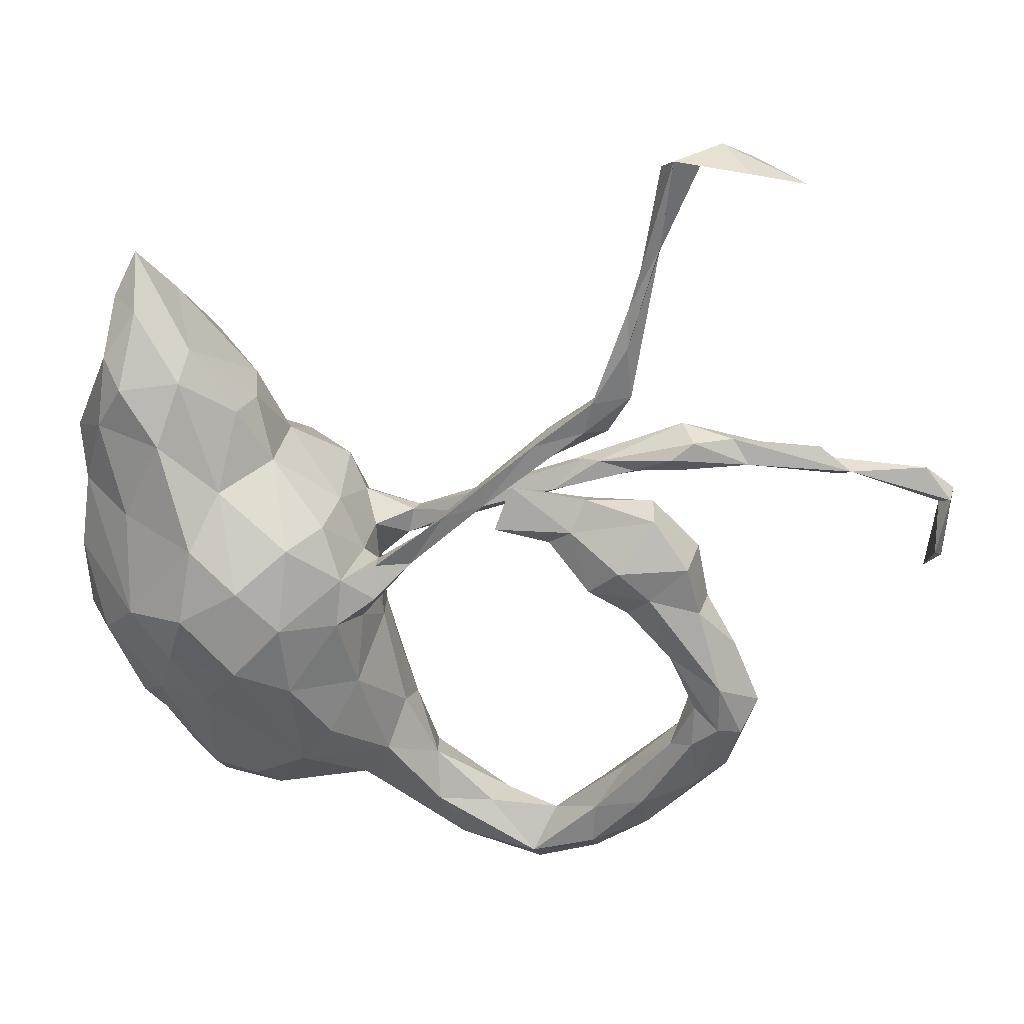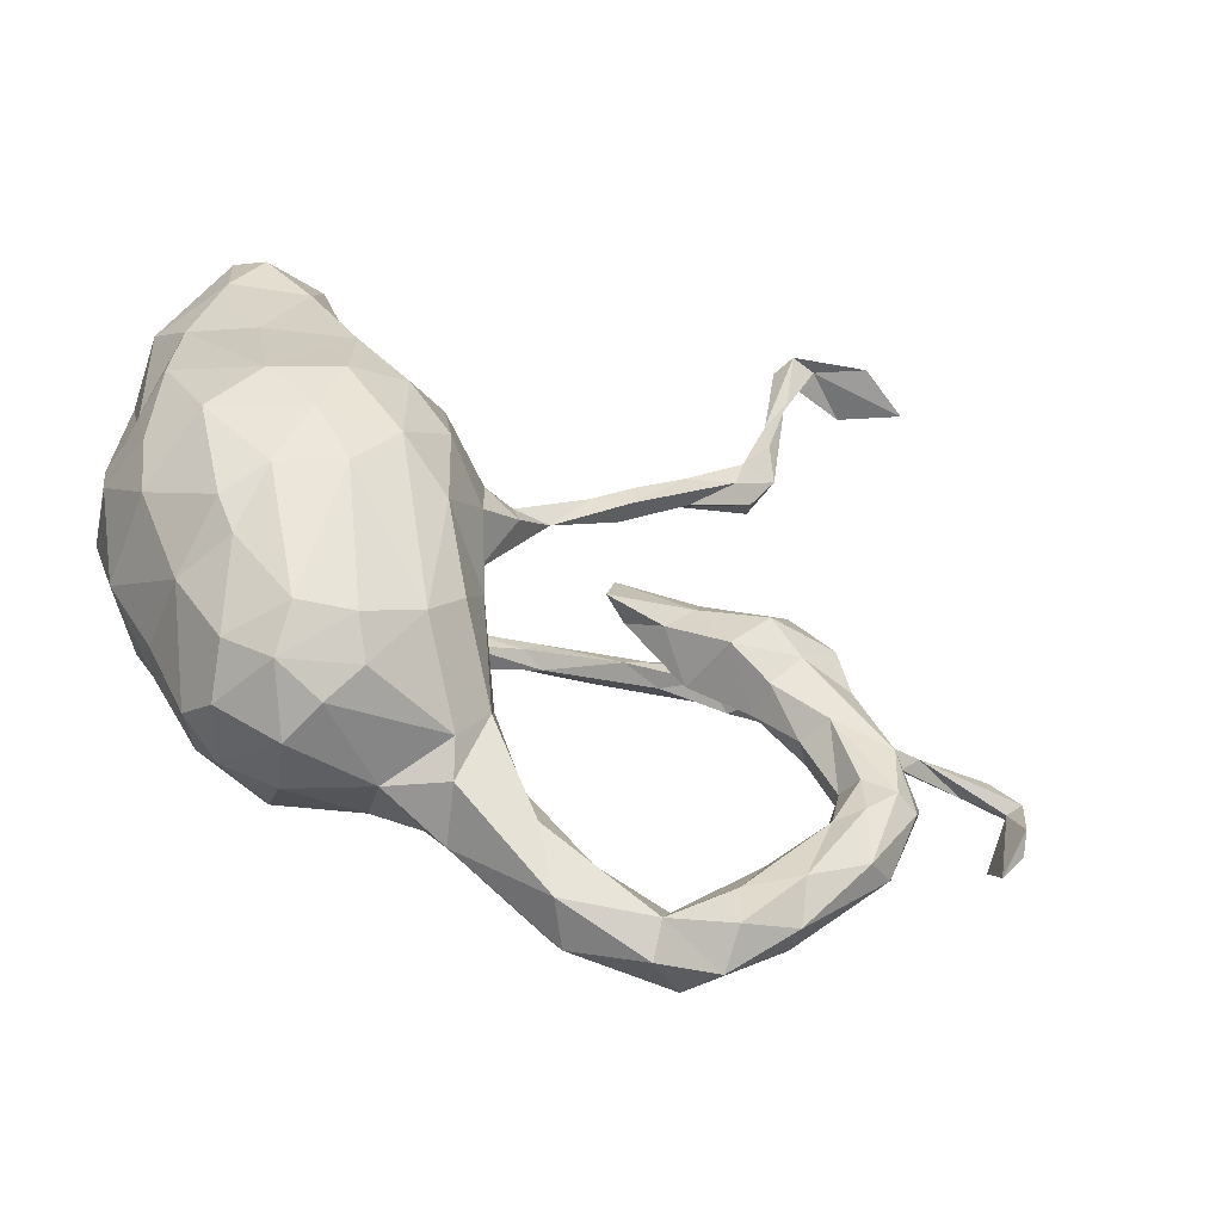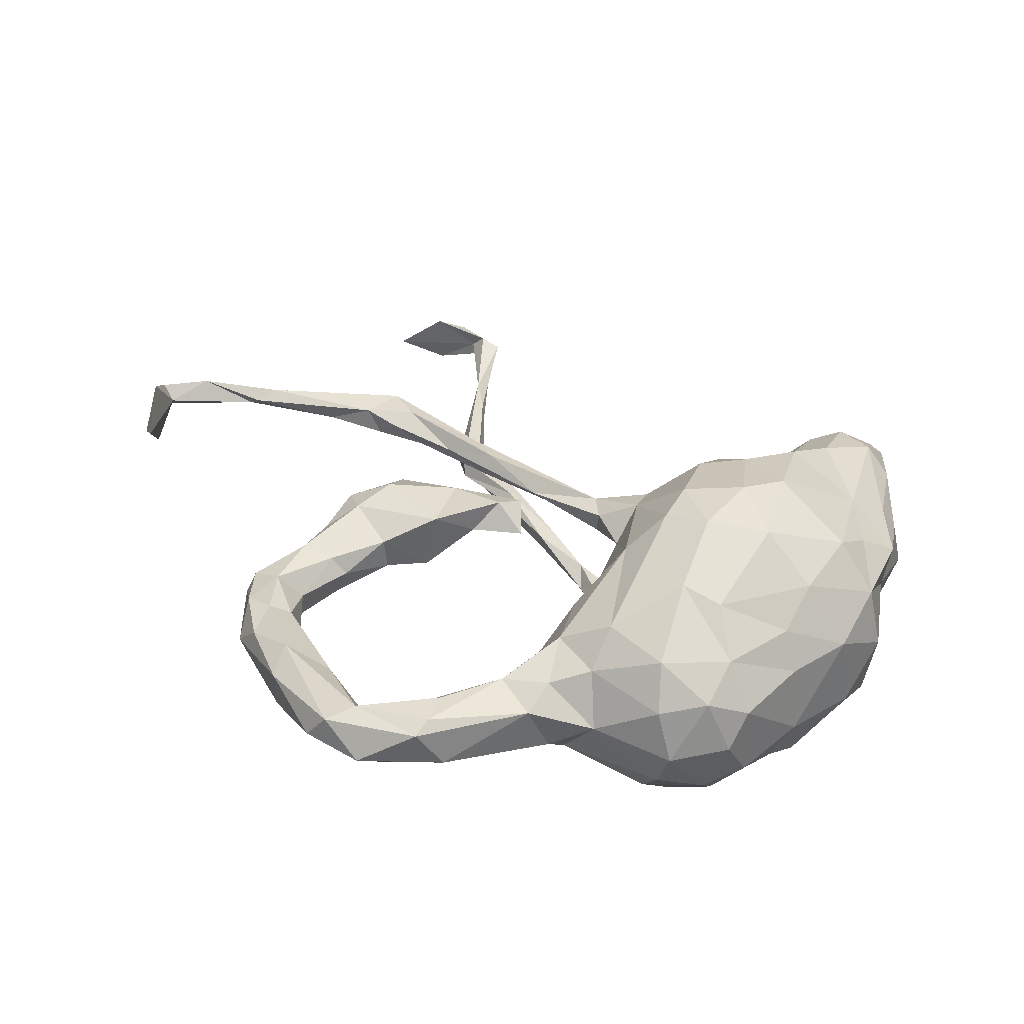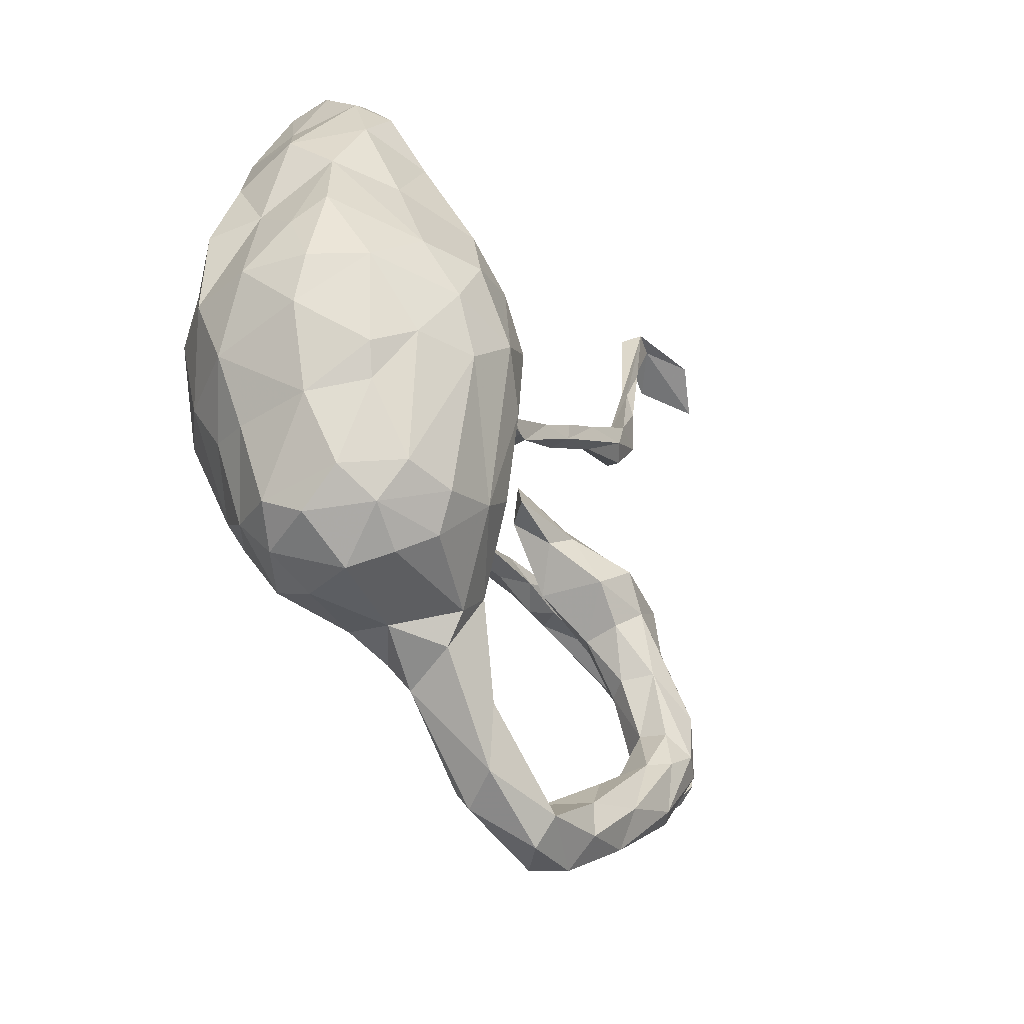
<metadata>
{"format":"obj","ext":"obj","renderer":"f3d","projection":"perspective","resolution":1024,"background":"white","views":[{"elev":29.0,"azim":-171.8,"up":"+Y"},{"elev":-53.9,"azim":153.6,"up":"+Y"},{"elev":38.6,"azim":17.3,"up":"+Z"},{"elev":-48.6,"azim":122.1,"up":"+Y"}]}
</metadata>
<code>
v 0.03488 -0.03453 0.1015
v -0.2866 0.1483 -0.01919
v -0.5336 -0.1374 -0.01785
v 0.3604 -0.2129 -0.03091
v 0.4004 0.05168 0.1306
v 0.4208 0.1685 -0.08987
v 0.0794 0.1166 -0.09605
v -0.123 0.09649 0.08468
v 0.2539 -0.2876 -0.1163
v -0.44 0.6978 -0.09531
v -0.3147 0.3484 -0.07814
v 0.03396 -0.1326 -0.1041
v -0.157 0.0903 -0.02199
v 0.07394 -0.316 0.0941
v -0.4235 -0.2313 -0.05955
v 0.3756 -0.007451 0.1657
v -0.1051 -0.4621 -0.005344
v -0.1308 -0.4496 0.06174
v 0.03306 0.05124 -0.03411
v 0.2647 0.3693 -0.0678
v 0.2707 0.3376 -0.1128
v -0.2693 0.1039 -0.04032
v -0.2233 0.2725 -0.1056
v -0.3884 0.02644 -0.08361
v 0.2665 0.3356 0.09051
v 0.2744 -0.07869 0.2173
v 0.3378 0.4235 -0.07353
v 0.4199 -0.1097 -0.04943
v 0.3034 0.261 0.1348
v 0.3265 -0.2025 -0.1076
v 0.069 -0.2014 -0.1395
v -0.2016 0.1084 0.01919
v 0.3772 0.4221 0.02541
v 0.4514 -0.03891 0.01285
v 0.000241 -0.2768 -0.06257
v 0.2349 -0.2137 0.1772
v -0.3562 0.3565 -0.1032
v -0.1445 0.1603 -0.07934
v -0.3706 0.1672 0.1251
v -0.01265 0.02077 0.07644
v 0.433 0.1957 0.05361
v -0.09491 0.06219 0.07729
v -0.05491 -0.3395 0.06427
v -0.4592 0.006993 -0.07492
v 0.2671 -0.274 0.1282
v -0.4328 0.1991 0.07787
v -0.3934 0.1429 0.1104
v -0.4673 -0.2337 0.01096
v 0.1186 0.109 -0.1596
v -0.3892 0.1394 -0.05548
v 0.432 0.1013 0.01139
v -0.7658 0.1803 0.08764
v 0.0902 -0.3575 0.02138
v 0.03757 -0.3274 -0.05561
v -0.2427 0.2923 -0.08097
v -0.3593 -0.01488 -0.006975
v 0.305 -0.3022 -0.04668
v 0.4088 -0.1258 0.07251
v -0.3874 0.5658 -0.09203
v -0.287 0.1373 0.008379
v -0.2714 0.1563 0.09069
v 0.3945 -0.04755 -0.1431
v 0.434 0.06402 -0.09752
v 0.4125 0.1855 0.09005
v -0.4735 -0.07048 0.002516
v 0.201 0.2848 0.05083
v -0.1493 -0.3948 -0.01046
v -0.3497 0.4296 -0.109
v 0.2075 -0.3705 0.003442
v -0.549 -0.143 -0.05415
v -0.4618 0.7107 -0.07023
v -0.4369 -0.2231 -0.004995
v 0.2961 0.2551 -0.1503
v 0.363 0.3286 0.1023
v 0.1344 0.08164 0.1954
v -0.4119 0.2096 0.121
v 0.05157 0.08507 0.08458
v -0.3245 0.2986 -0.0927
v -0.0964 0.1497 -0.1013
v -0.787 0.1275 0.08767
v 0.1333 -0.02533 0.2247
v -0.2939 0.3024 -0.1122
v 0.00359 0.06244 -0.1014
v -0.1215 0.1714 -0.07794
v -0.4655 -0.2899 -0.06739
v 0.05812 0.05756 0.1351
v 0.1774 -0.2039 0.1924
v 0.3465 -0.1123 0.1588
v 0.3533 -0.1654 -0.1215
v 0.157 0.1976 -0.05363
v 0.2614 0.01714 -0.2207
v -0.4699 -0.292 0.003404
v -0.7746 0.01273 0.1009
v -0.4882 -0.1525 -0.001673
v 0.1214 -0.08741 0.2193
v 0.02345 -0.09459 0.0737
v -0.7892 0.07841 0.1502
v 0.16 -0.328 -0.1
v -0.05946 0.1083 -0.07889
v -0.229 0.1101 0.07387
v 0.2371 -0.1232 -0.1976
v 0.1504 0.1384 0.1656
v -0.4017 0.1744 0.06761
v -0.2377 0.2461 -0.08878
v 0.3889 0.2663 -0.1157
v 0.1873 -0.1031 0.2354
v 0.1822 0.06139 -0.2078
v -0.3324 0.3146 -0.06908
v 0.002213 0.01754 -0.119
v -0.2854 0.03258 0.02223
v 0.3111 0.3631 0.09723
v -0.4403 0.07728 -0.07712
v 0.2467 0.1199 -0.199
v 0.1746 -0.312 0.1338
v 0.3041 -0.3039 0.06455
v -0.4026 0.6961 -0.1053
v 0.1559 0.1955 0.05482
v -0.8073 0.1421 0.1057
v 0.286 -0.3345 0.0155
v 0.1163 -0.1056 -0.1872
v 0.2853 -0.0547 -0.2051
v 0.3497 0.1445 -0.1482
v -0.01789 0.04568 -0.07292
v 0.03062 0.04947 0.04228
v -0.06546 -0.3139 -0.008079
v 0.06964 0.122 -0.01779
v -0.7871 0.06139 0.05203
v -0.1284 -0.3998 0.06069
v -0.3577 0.502 -0.08704
v 0.3515 0.3285 -0.1281
v -0.1564 0.2095 -0.105
v 0.25 -0.3311 0.08936
v -0.3887 0.5754 -0.1012
v -0.2182 -0.4659 -0.0331
v 0.01129 -0.07215 -0.01085
v -0.3098 -0.4342 -0.03773
v 0.08675 -0.2638 0.1393
v -0.2357 0.07511 -0.02038
v 0.2204 -0.007107 0.2349
v -0.2788 -0.4776 0.04533
v 0.01543 -0.3371 0.07322
v -0.07283 -0.3844 -0.03138
v -0.4883 0.2013 0.09647
v -0.7385 0.1636 0.114
v -0.416 0.6855 -0.07001
v -0.1411 -0.4747 0.04846
v -0.6163 0.1737 0.1141
v -0.4222 0.1524 0.08458
v 0.05506 -0.01963 -0.1377
v -0.4266 -0.07429 -0.009767
v 0.3133 -0.1309 -0.1636
v -0.3591 -0.297 -0.02008
v 0.1246 0.000999 -0.2002
v 0.2505 -0.3332 -0.06976
v -0.1518 0.1727 -0.1052
v -0.5069 -0.2695 -0.03962
v 0.4423 0.03359 -0.04934
v 0.3821 0.3591 -0.0888
v -0.3827 0.1447 -0.001198
v -0.385 0.679 -0.07904
v -0.641 0.1547 0.1005
v -0.2418 -0.4499 0.05736
v 0.0538 0.01037 0.1482
v 0.1837 -0.3541 0.07443
v -0.2952 0.1582 0.08282
v -0.8029 0.1385 0.07125
v 0.2647 0.1781 0.1784
v -0.613 0.1963 0.1003
v -0.3047 0.3489 -0.1147
v -0.3463 0.1472 0.08017
v -0.4497 0.07501 0.001847
v 0.005242 0.05736 -0.07005
v -0.3794 0.07351 0.04206
v 0.3036 0.4213 0.02605
v -0.5023 0.6949 -0.1332
v -0.002205 -0.3815 0.04829
v 0.02992 -0.03864 -0.07248
v -0.2235 -0.5008 0.000302
v -0.6597 0.1673 0.08397
v -0.3432 0.07089 -0.0916
v -0.4031 -0.0731 -0.037
v -0.4011 -0.3307 0.03123
v -0.3109 -0.4736 0.004275
v 0.02339 -0.3627 -0.02406
v 0.43 -0.02825 0.09923
v -0.3846 -0.3409 -0.05897
v -0.3909 -0.3958 -0.02973
v 0.08238 0.1262 0.1178
v -0.2898 0.1211 0.09838
v 0.3296 -0.1825 0.1258
v -0.2477 -0.4074 0.004244
v -0.4449 0.1616 0.1169
v 0.2175 0.1812 -0.1337
v -0.02037 -0.2146 -0.02036
v -0.5269 -0.1854 -0.07991
v 0.1875 -0.3564 -0.0553
v 0.2489 0.2313 0.1272
v 0.008578 -0.1745 0.08959
v -0.3197 -0.3535 0.02214
v -0.5126 0.167 0.08468
v -0.006654 -0.1391 0.01801
v 0.009195 -0.261 0.09485
v 0.1127 -0.2528 -0.1417
v -0.02933 -0.2318 0.03152
v 0.436 -0.04829 -0.07488
v 0.343 0.006798 -0.1867
v 0.4007 0.3083 0.06862
v -0.3986 -0.3847 0.01453
v -0.4945 -0.1783 -0.09376
v -0.3558 -0.0115 -0.05778
v 0.4451 0.2248 -0.03424
v -0.04694 0.06768 -0.09617
v -0.00617 0.01152 0.1121
v -0.5111 -0.05415 -0.04877
v 0.1988 0.1078 0.1989
v -0.01938 0.05764 0.08161
v -0.5114 -0.2156 -0.000828
v -0.3488 0.3956 -0.07566
v 0.04983 0.04696 -0.1239
v -0.2133 0.105 0.1159
v -0.3129 -0.3732 -0.0354
v 0.1877 -0.0648 -0.2197
v -0.2264 0.2525 -0.07534
v 0.2018 0.2792 -0.07175
v -0.4945 -0.1058 -0.09838
v -0.4667 0.002737 -0.01416
v -0.4501 -0.1458 -0.03719
v 0.3515 -0.2047 0.072
v 0.2211 0.1665 0.1521
v 0.3682 0.1437 0.1316
v -0.1698 -0.3993 0.03546
v -0.1776 0.1517 -0.003196
v 0.06887 -0.1162 0.1648
v 0.1862 -0.2908 -0.1345
v -0.4566 -0.2141 -0.08188
v -0.2993 0.02484 -0.0672
v -0.5738 0.6728 -0.0999
v -0.02316 0.04891 0.1138
v -0.1277 0.05866 0.09378
v -0.4179 0.02739 0.02298
v 0.1857 0.2768 -0.01513
v -0.4205 -0.06791 -0.08015
v -0.3497 0.4855 -0.1007
v 0.4066 0.3193 -0.003156
v -0.7977 0.04335 0.08084
v 0.3767 0.4286 -0.03198
v 0.443 0.09832 0.08647
v -0.4579 -0.1541 -0.07491
v -0.2527 0.1439 0.1095
v -0.5029 0.687 -0.0487
v 0.2698 0.04677 0.2181
v 0.3498 0.4871 -0.008215
f 29 111 25
f 230 74 29
f 249 76 39
f 220 249 39
f 161 192 147
f 247 64 230
f 188 77 86
f 185 5 16
f 164 114 14
f 29 74 111
f 29 25 197
f 64 74 230
f 39 76 192
f 76 143 147
f 192 76 147
f 230 29 167
f 229 117 102
f 188 102 117
f 75 102 188
f 47 39 192
f 5 247 230
f 251 230 167
f 80 97 93
f 80 118 97
f 97 118 245
f 5 230 16
f 86 75 188
f 163 86 238
f 116 129 243
f 93 97 245
f 6 206 122
f 6 63 206
f 107 49 193
f 73 122 113
f 105 122 73
f 130 105 73
f 175 10 237
f 151 9 101
f 222 203 120
f 222 101 203
f 101 234 203
f 121 101 222
f 121 151 101
f 62 151 121
f 153 222 120
f 91 121 222
f 206 62 121
f 107 222 153
f 91 222 107
f 113 91 107
f 206 121 91
f 107 153 49
f 206 91 113
f 113 107 193
f 73 113 193
f 47 192 148
f 170 47 148
f 103 170 148
f 165 170 103
f 189 39 47
f 170 189 47
f 189 220 39
f 165 100 170
f 61 100 165
f 61 8 100
f 249 8 61
f 77 188 126
f 247 41 64
f 247 51 41
f 144 147 52
f 179 52 147
f 168 179 147
f 168 143 179
f 147 143 168
f 46 200 143
f 76 46 143
f 165 46 76
f 165 103 46
f 249 165 76
f 61 165 249
f 197 66 117
f 229 197 117
f 197 25 66
f 64 207 74
f 41 207 64
f 25 174 66
f 111 174 25
f 74 33 111
f 207 33 74
f 10 145 250
f 145 71 250
f 145 160 71
f 186 136 187
f 221 136 186
f 137 202 14
f 167 197 229
f 215 229 102
f 16 230 251
f 163 238 213
f 233 163 1
f 1 163 213
f 88 185 16
f 88 36 190
f 137 95 233
f 137 233 202
f 202 233 198
f 45 190 36
f 45 36 87
f 87 137 114
f 45 87 114
f 167 29 197
f 215 167 229
f 251 167 215
f 75 215 102
f 251 215 139
f 139 215 75
f 139 75 81
f 81 75 86
f 163 81 86
f 16 251 26
f 26 251 139
f 95 81 163
f 233 95 163
f 88 16 26
f 139 106 26
f 106 139 81
f 106 81 95
f 36 88 26
f 36 26 106
f 36 106 87
f 87 106 95
f 137 87 95
f 221 134 136
f 186 187 85
f 184 142 35
f 98 154 196
f 154 69 196
f 15 221 186
f 152 221 15
f 125 35 142
f 54 184 35
f 98 196 54
f 57 154 9
f 195 85 156
f 209 85 195
f 209 235 85
f 235 186 85
f 15 186 235
f 35 125 194
f 30 57 9
f 195 156 70
f 15 248 227
f 15 235 248
f 194 12 35
f 12 31 35
f 30 4 57
f 89 4 30
f 89 28 4
f 225 195 70
f 225 209 195
f 248 235 209
f 135 12 194
f 242 248 209
f 242 227 248
f 27 21 20
f 130 73 21
f 27 130 21
f 158 130 27
f 218 59 37
f 11 129 218
f 243 169 68
f 11 243 129
f 133 68 59
f 68 37 59
f 218 129 59
f 243 68 133
f 71 175 237
f 129 160 59
f 116 243 133
f 160 129 116
f 59 145 10
f 116 59 10
f 116 133 59
f 175 116 10
f 100 189 170
f 239 189 100
f 239 220 189
f 100 42 239
f 8 42 100
f 150 56 240
f 58 228 4
f 162 191 199
f 178 146 140
f 252 174 111
f 34 51 185
f 124 19 135
f 124 135 1
f 150 240 65
f 34 185 58
f 34 58 28
f 96 1 135
f 96 135 201
f 198 96 201
f 198 201 204
f 204 201 194
f 4 228 115
f 202 198 204
f 141 202 43
f 43 202 204
f 43 204 125
f 199 72 182
f 115 132 119
f 119 132 69
f 69 132 164
f 69 164 53
f 164 14 53
f 53 14 141
f 53 141 176
f 176 141 43
f 43 125 231
f 128 43 231
f 162 199 182
f 176 43 18
f 18 43 128
f 18 128 162
f 128 231 162
f 162 231 191
f 140 162 182
f 183 140 208
f 208 140 182
f 176 18 146
f 146 18 162
f 140 146 162
f 111 33 252
f 239 238 220
f 220 238 249
f 238 8 249
f 238 216 8
f 77 124 216
f 238 77 216
f 52 166 118
f 80 127 166
f 144 52 118
f 80 144 118
f 179 166 52
f 179 80 166
f 179 144 80
f 179 161 144
f 161 147 144
f 200 161 179
f 200 192 161
f 148 192 200
f 103 148 200
f 143 200 179
f 46 103 200
f 126 124 77
f 71 116 175
f 160 116 71
f 203 98 54
f 234 98 203
f 234 154 98
f 9 154 234
f 35 203 54
f 31 203 35
f 101 9 234
f 120 203 31
f 151 30 9
f 89 30 151
f 12 120 31
f 62 89 151
f 120 12 149
f 149 177 109
f 153 120 149
f 63 205 62
f 83 219 109
f 219 149 109
f 219 153 149
f 153 219 49
f 63 62 206
f 49 219 7
f 113 122 206
f 28 89 62
f 214 225 70
f 225 242 209
f 242 181 227
f 12 135 177
f 149 12 177
f 62 205 28
f 44 225 214
f 24 242 225
f 210 242 24
f 210 181 242
f 187 156 85
f 17 134 142
f 67 142 134
f 4 115 57
f 152 15 72
f 182 72 48
f 182 48 92
f 92 48 217
f 156 92 217
f 57 115 119
f 57 119 154
f 154 119 69
f 194 125 204
f 199 152 72
f 156 208 92
f 196 69 53
f 54 196 53
f 54 53 184
f 184 53 176
f 125 142 67
f 231 125 67
f 221 152 191
f 199 191 152
f 156 187 208
f 208 182 92
f 184 176 17
f 142 184 17
f 191 231 67
f 191 67 134
f 191 134 221
f 136 183 187
f 183 208 187
f 17 176 146
f 17 146 178
f 134 17 178
f 134 178 183
f 136 134 183
f 178 140 183
f 24 225 44
f 112 24 44
f 180 24 112
f 236 210 24
f 180 236 24
f 180 22 236
f 177 123 212
f 109 177 212
f 177 19 123
f 19 172 123
f 157 205 63
f 50 180 112
f 123 99 212
f 99 83 79
f 79 83 212
f 172 99 123
f 83 109 212
f 172 83 99
f 172 219 83
f 19 219 172
f 19 7 219
f 63 6 157
f 212 38 155
f 60 2 159
f 2 50 159
f 50 22 180
f 2 22 50
f 232 2 60
f 232 22 2
f 232 13 22
f 117 90 126
f 90 7 126
f 51 211 41
f 241 90 117
f 241 224 90
f 20 224 241
f 244 158 246
f 244 211 158
f 244 246 33
f 246 158 27
f 252 27 20
f 246 27 252
f 59 160 145
f 237 250 71
f 10 250 237
f 157 6 51
f 211 51 6
f 14 202 141
f 114 137 14
f 164 132 114
f 132 45 114
f 132 115 45
f 228 190 45
f 115 228 45
f 58 190 228
f 198 233 96
f 3 214 70
f 126 7 19
f 13 138 22
f 171 159 50
f 50 112 171
f 138 13 32
f 236 138 110
f 22 138 236
f 32 110 138
f 236 110 56
f 240 171 226
f 112 44 171
f 226 171 44
f 226 44 214
f 34 205 157
f 19 177 135
f 236 56 210
f 210 56 181
f 181 56 150
f 65 240 226
f 205 34 28
f 181 150 227
f 65 226 214
f 65 214 3
f 135 194 201
f 227 150 94
f 94 150 65
f 94 65 3
f 28 58 4
f 72 15 227
f 72 227 94
f 48 72 94
f 48 94 217
f 217 94 3
f 156 217 70
f 217 3 70
f 58 88 190
f 58 185 88
f 233 1 96
f 40 1 213
f 40 239 42
f 216 40 42
f 239 213 238
f 213 239 40
f 124 40 216
f 166 245 118
f 166 127 245
f 216 42 8
f 86 77 238
f 185 247 5
f 247 185 51
f 124 1 40
f 127 80 93
f 99 84 38
f 212 99 38
f 99 79 84
f 79 212 155
f 38 223 104
f 155 38 104
f 84 223 38
f 79 155 131
f 84 79 131
f 90 193 49
f 90 49 7
f 193 90 224
f 105 6 122
f 105 211 6
f 82 104 78
f 155 104 82
f 82 23 155
f 23 131 155
f 84 55 223
f 55 131 23
f 84 131 55
f 224 21 193
f 78 108 37
f 82 78 37
f 108 55 11
f 78 223 108
f 78 104 223
f 169 23 82
f 223 55 108
f 55 23 169
f 20 21 224
f 158 105 130
f 211 105 158
f 108 218 37
f 169 37 68
f 11 218 108
f 169 82 37
f 11 55 169
f 11 169 243
f 21 73 193
f 127 93 245
f 110 240 56
f 110 173 240
f 240 173 171
f 33 246 252
f 174 252 20
f 32 13 232
f 157 51 34
f 207 244 33
f 174 20 66
f 211 244 207
f 66 20 241
f 41 211 207
f 66 241 117
f 188 117 126
f 32 232 60
f 173 60 159
f 124 126 19
f 32 60 110
f 173 110 60
f 173 159 171

</code>
